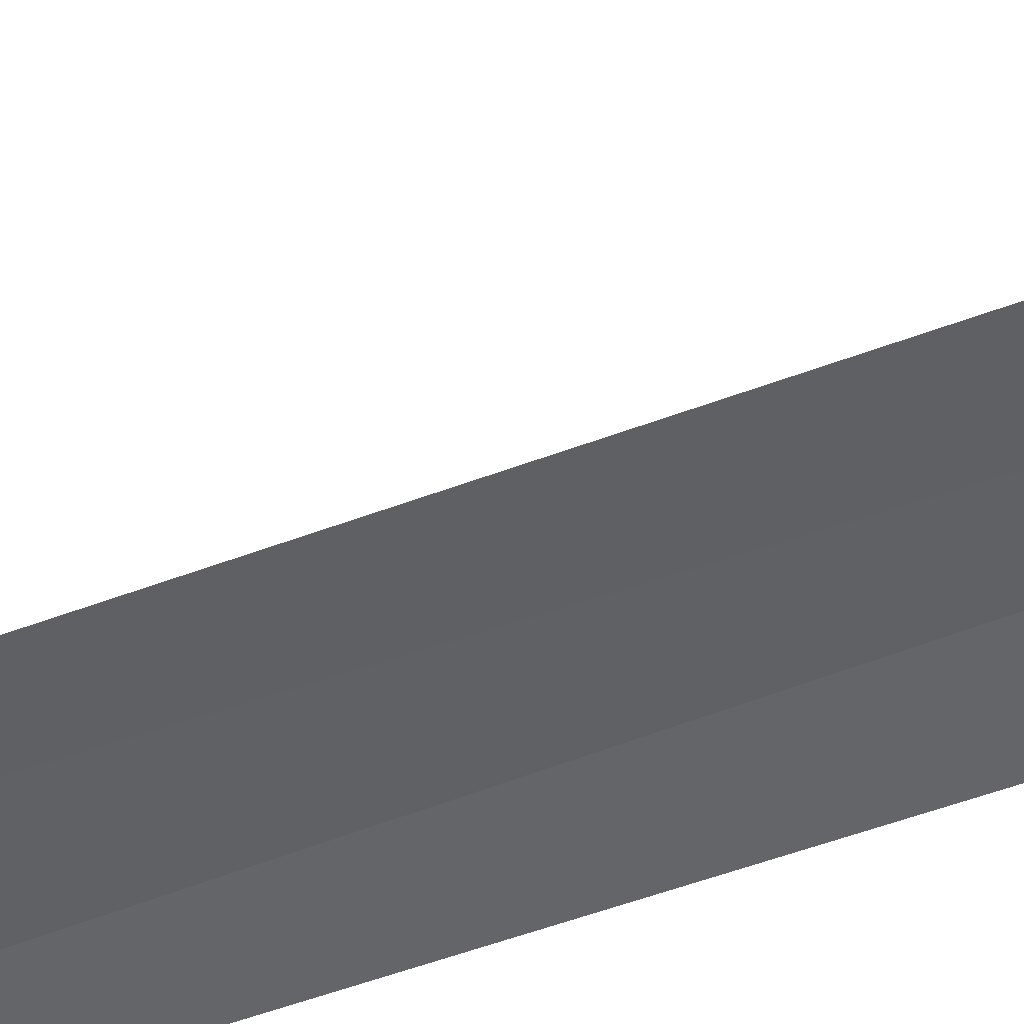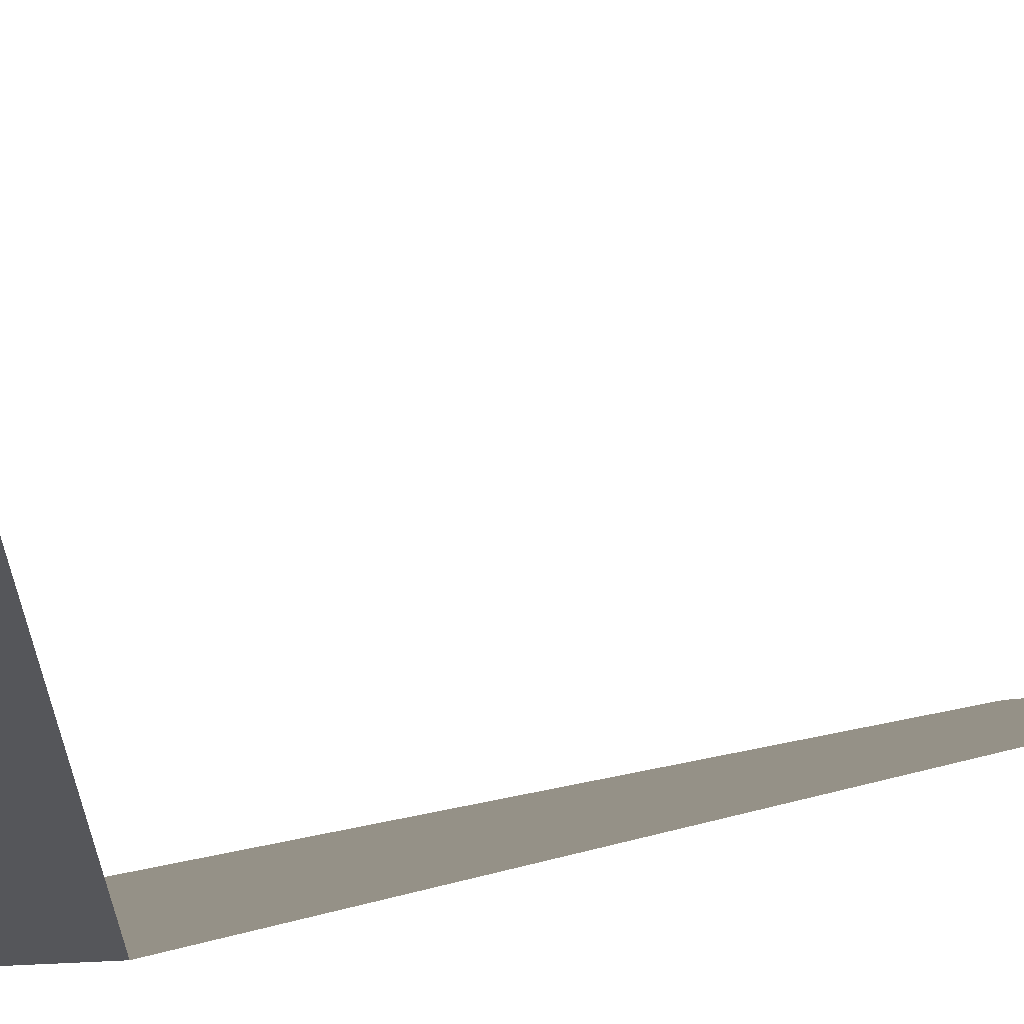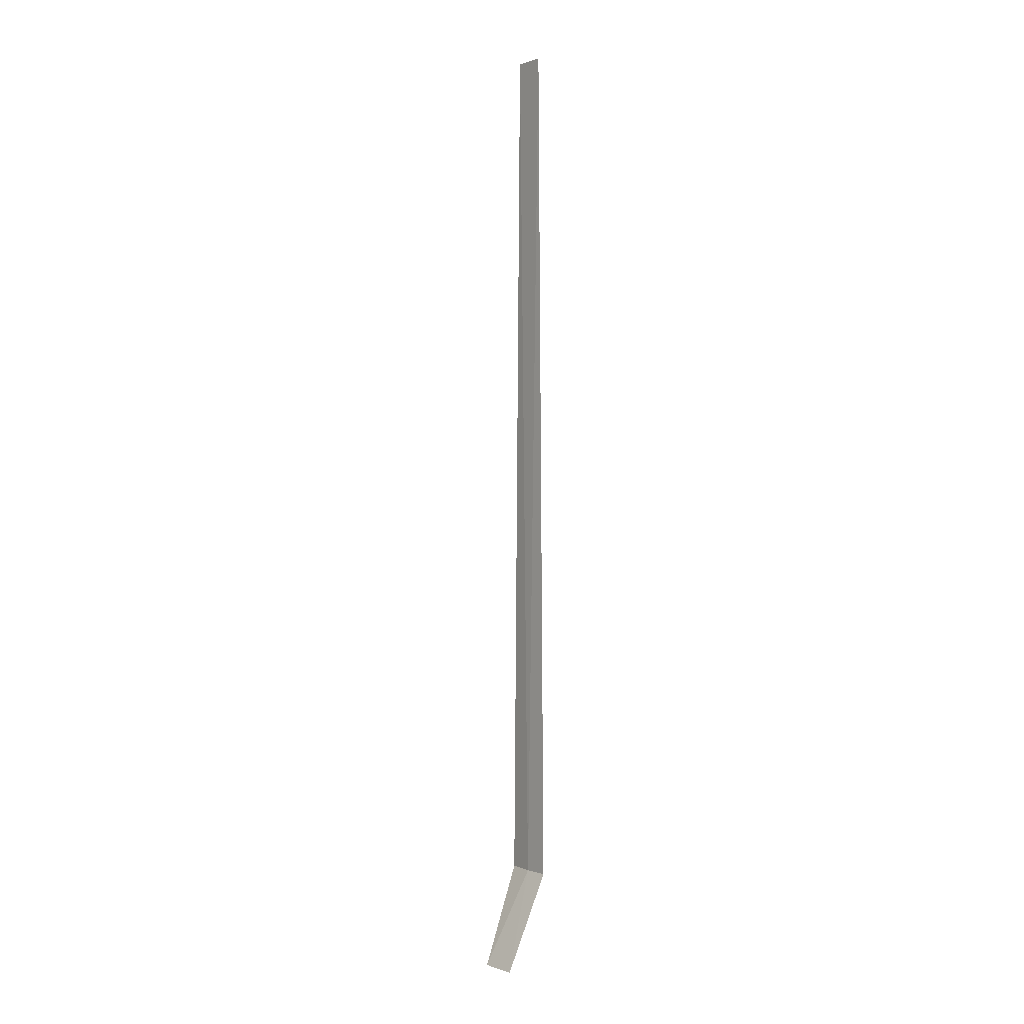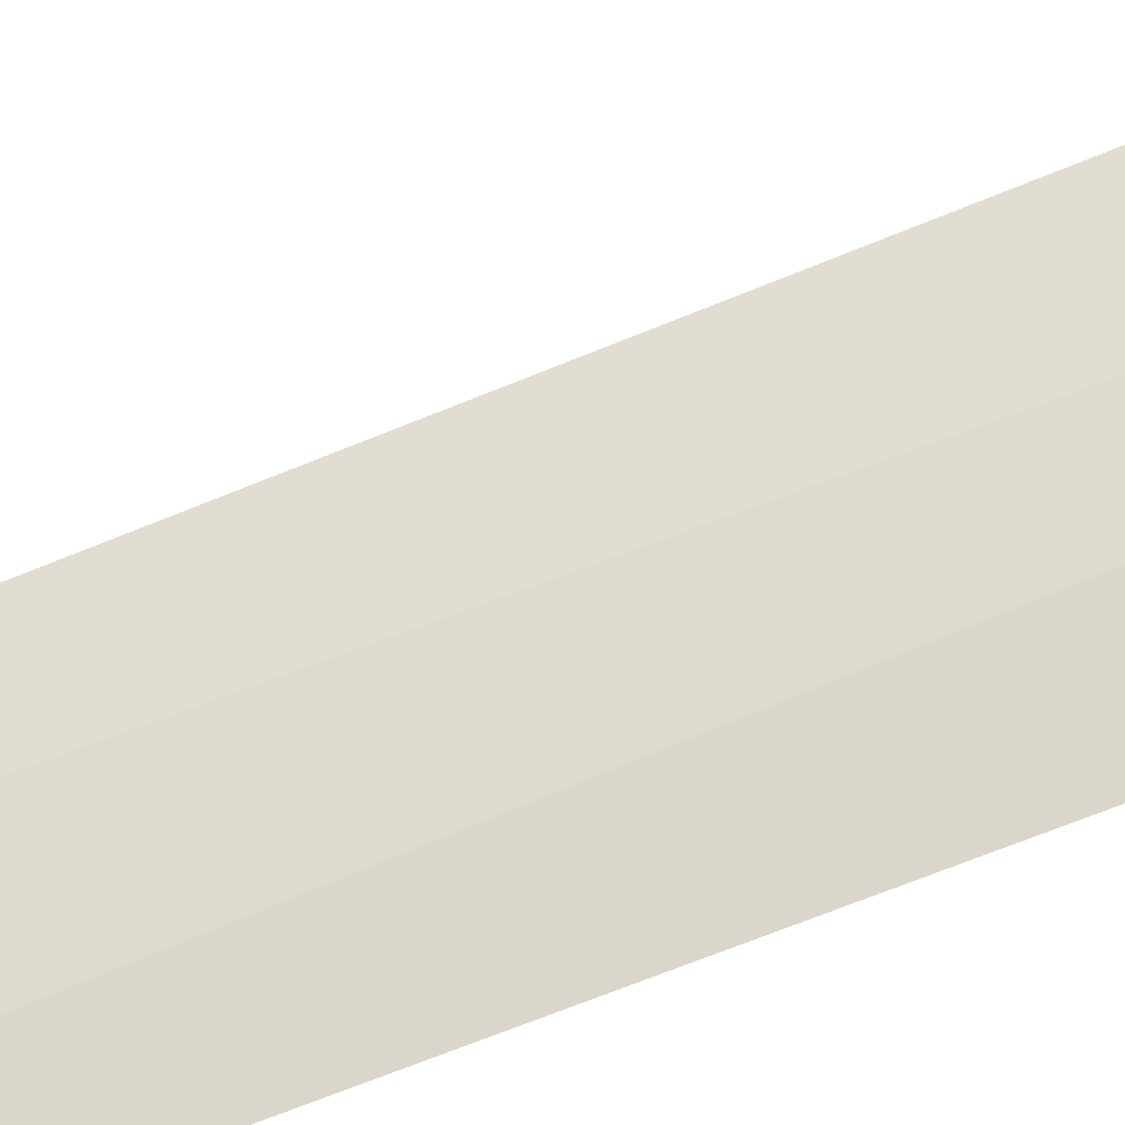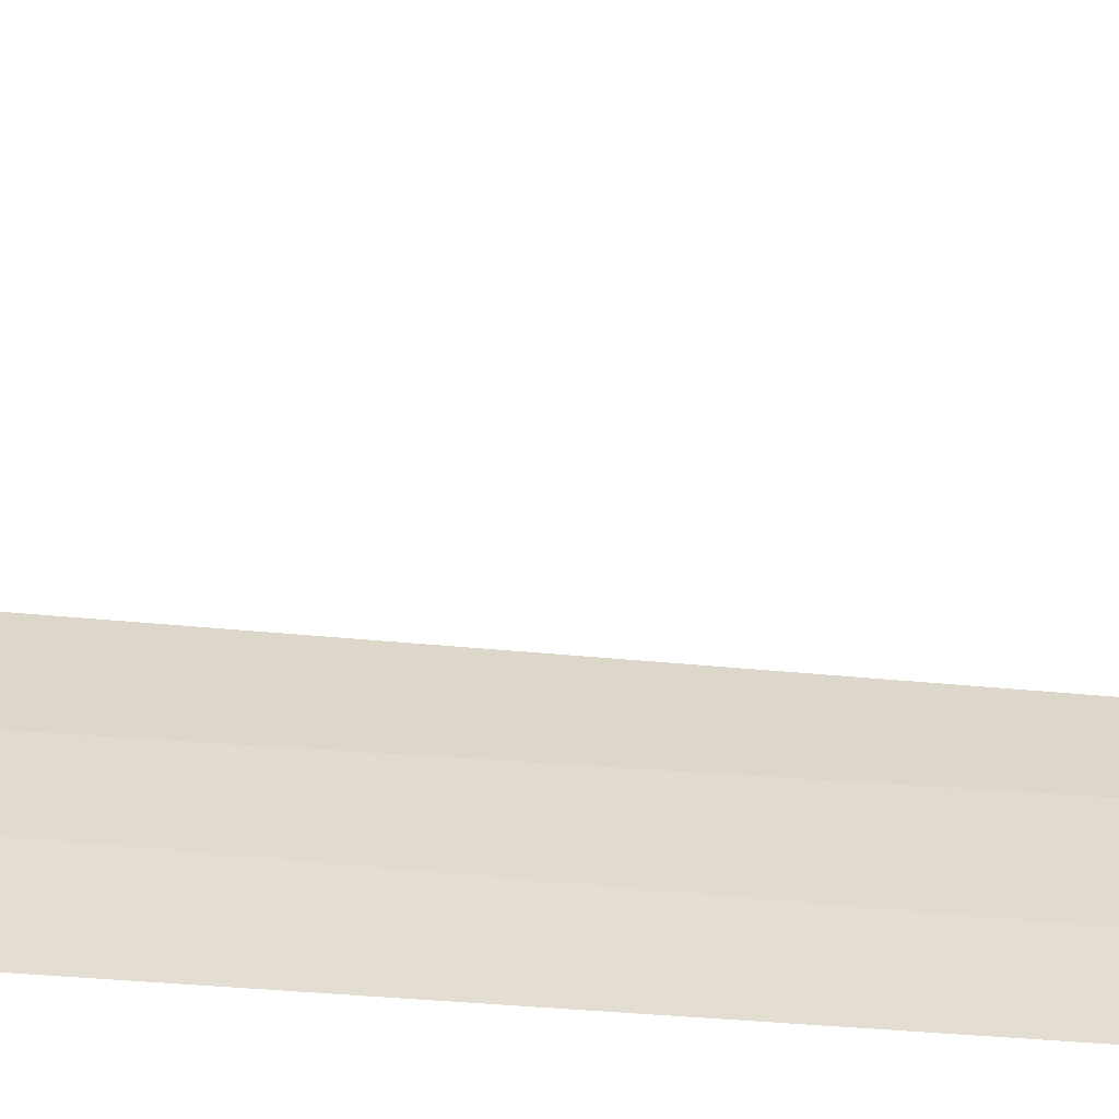
<metadata>
{"format":"obj","ext":"obj","renderer":"f3d","projection":"perspective","resolution":1024,"background":"white","views":[{"elev":-54.0,"azim":111.3,"up":"+Y"},{"elev":0.8,"azim":-172.7,"up":"+Y"},{"elev":0.6,"azim":-131.6,"up":"+Z"},{"elev":66.6,"azim":67.5,"up":"+Y"},{"elev":38.9,"azim":-83.7,"up":"+Y"}]}
</metadata>
<code>
v 0.4029 -35.77 86.5
v -0.002629 -35.75 86.5
v 0.1272 -35.75 100
v 0.6343 -35.8 100
v 0.8142 -35.83 86.5
v 0.6003 -35.04 85
v -0.002607 -35 85
f 1 3 2
f 1 5 4
f 1 4 3
f 1 6 5
f 1 2 7
f 1 7 6

</code>
